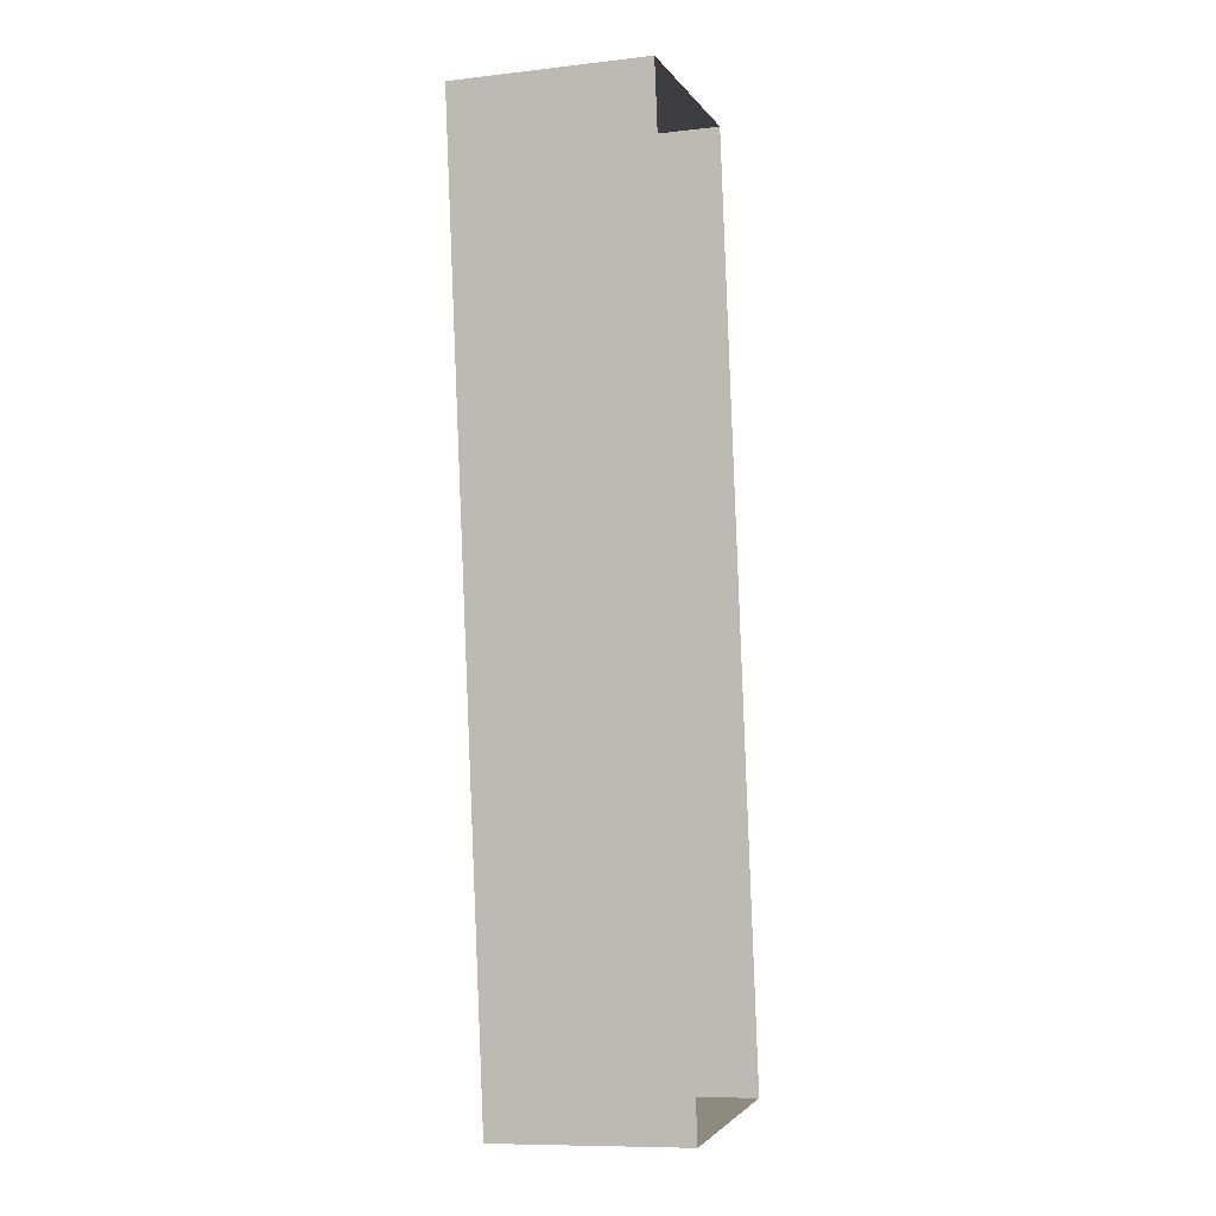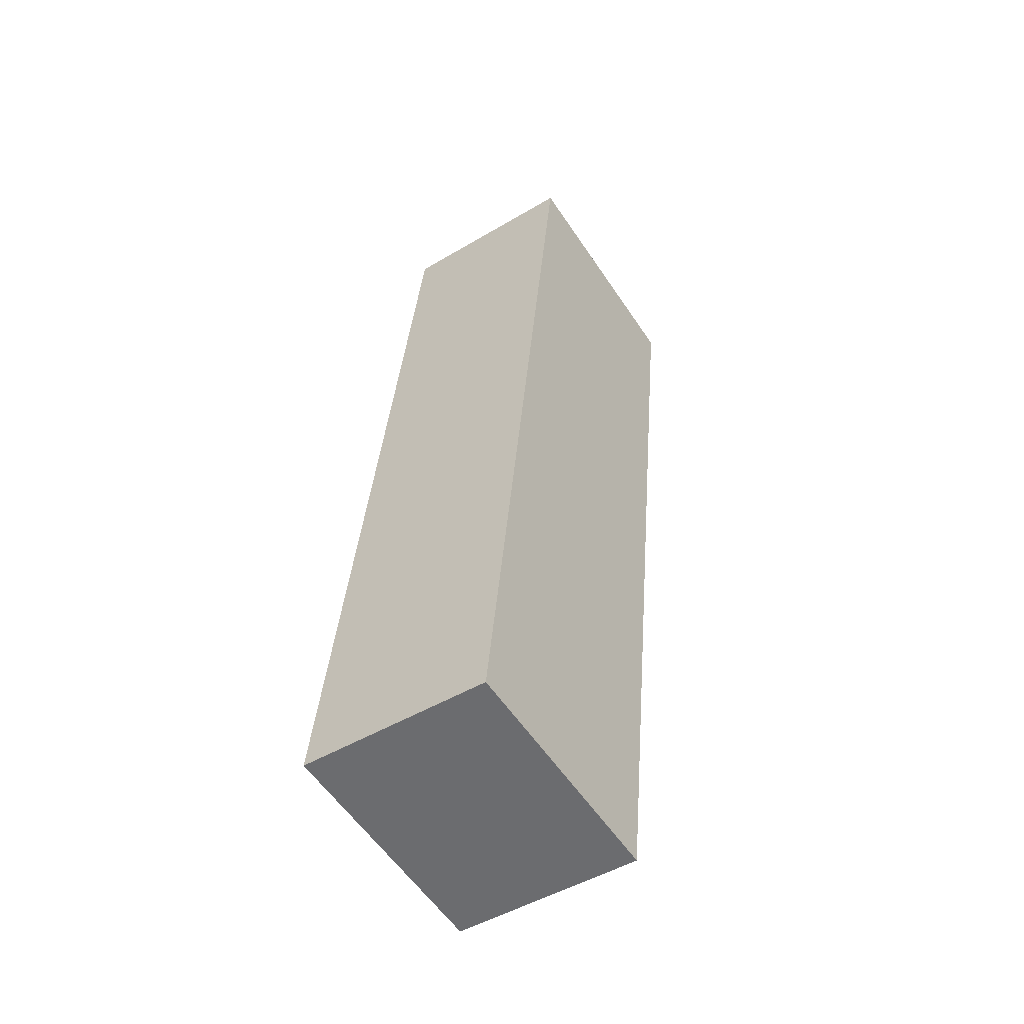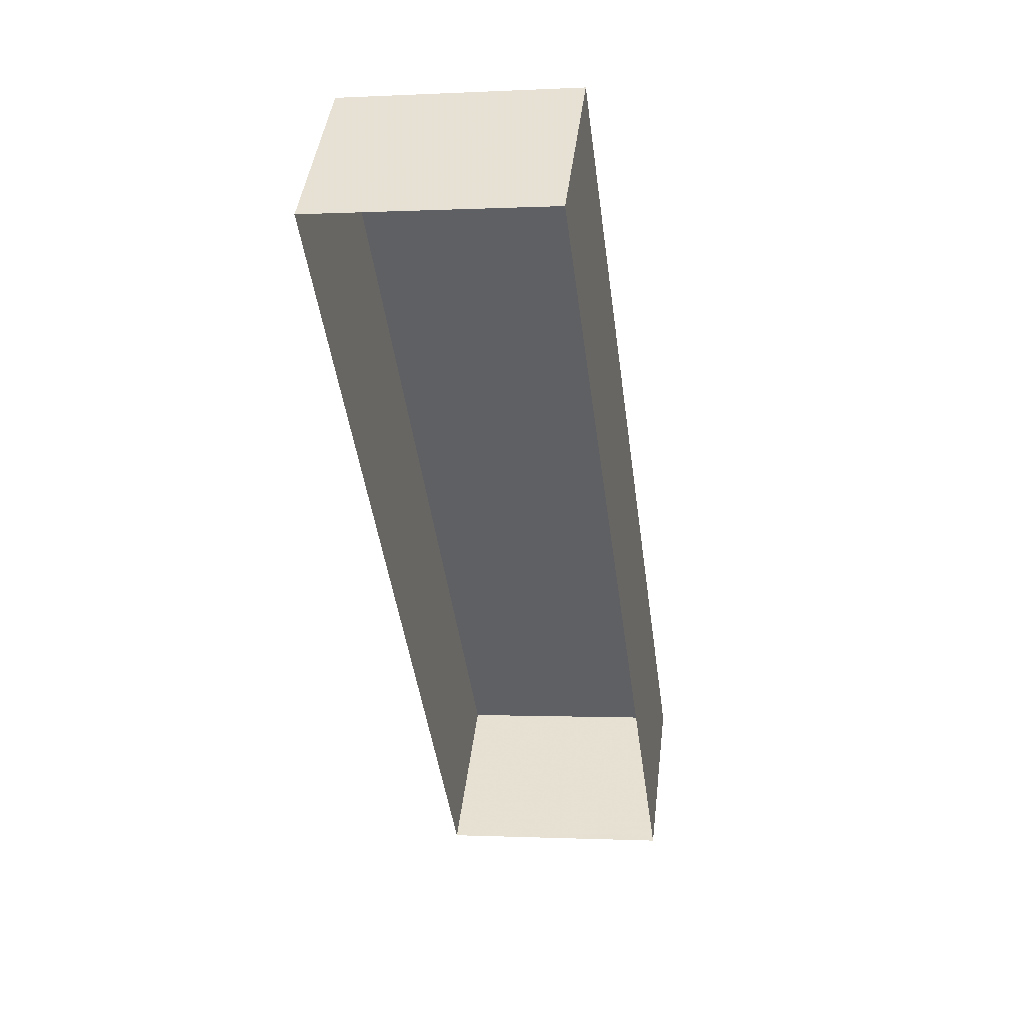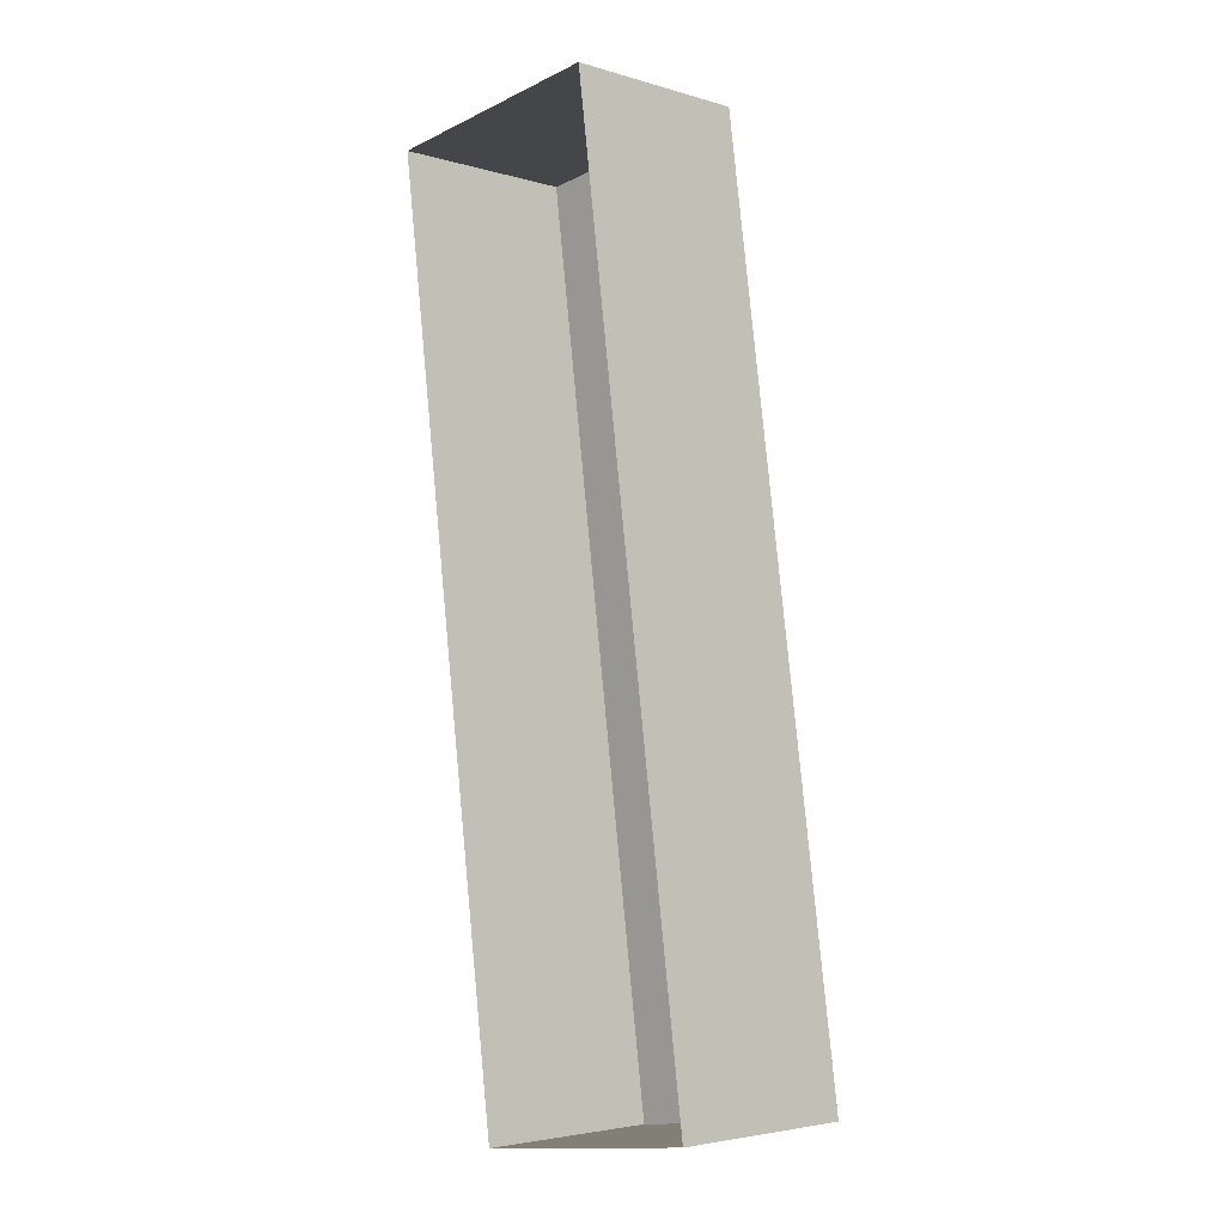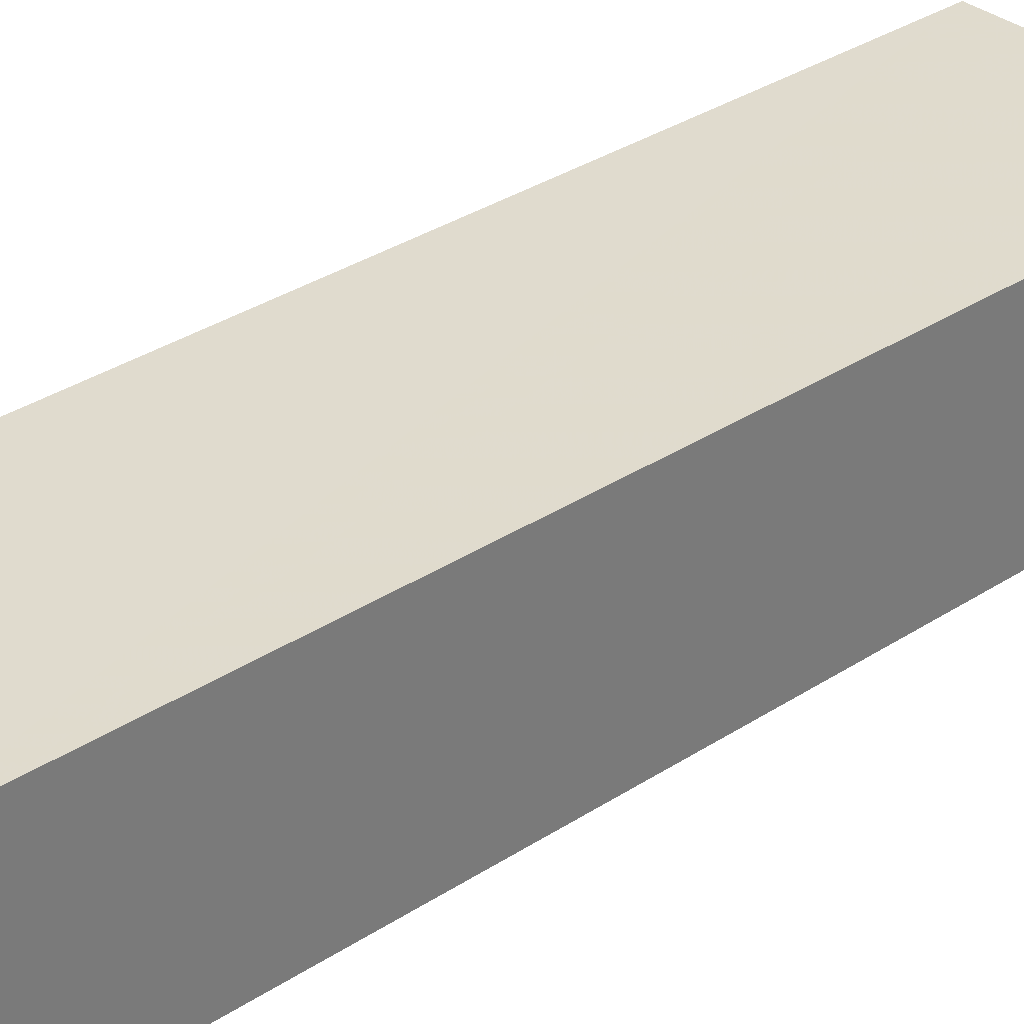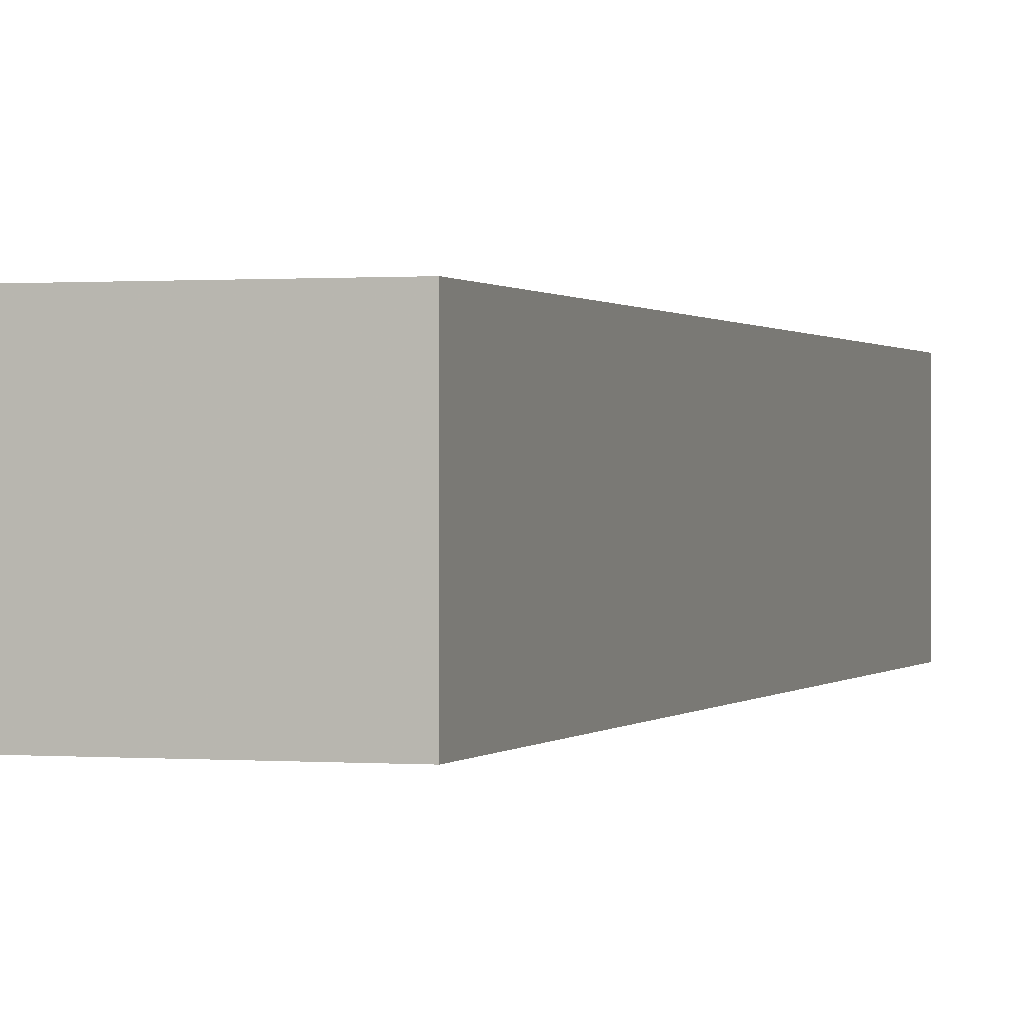
<metadata>
{"format":"obj","ext":"obj","renderer":"f3d","projection":"perspective","resolution":1024,"background":"white","views":[{"elev":-9.6,"azim":106.4,"up":"+Y"},{"elev":-48.5,"azim":-56.4,"up":"+Y"},{"elev":44.9,"azim":-173.1,"up":"+Y"},{"elev":-4.1,"azim":-133.5,"up":"+Y"},{"elev":33.4,"azim":40.4,"up":"+Z"},{"elev":0.4,"azim":10.2,"up":"+Z"}]}
</metadata>
<code>
v -8.925e+04 -9.939e+04 7.246
v -8.925e+04 -9.939e+04 7.246
v -8.925e+04 -9.938e+04 7.246
v -8.925e+04 -9.938e+04 7.245
v -8.925e+04 -9.939e+04 9.953
v -8.925e+04 -9.938e+04 9.953
v -8.925e+04 -9.938e+04 9.953
v -8.925e+04 -9.939e+04 9.953
f 1 2 3
f 4 1 3
f 5 6 7
f 8 5 7
f 5 2 1
f 5 8 2
f 7 3 2
f 8 7 2
f 7 4 3
f 7 6 4
f 6 1 4
f 6 5 1

</code>
